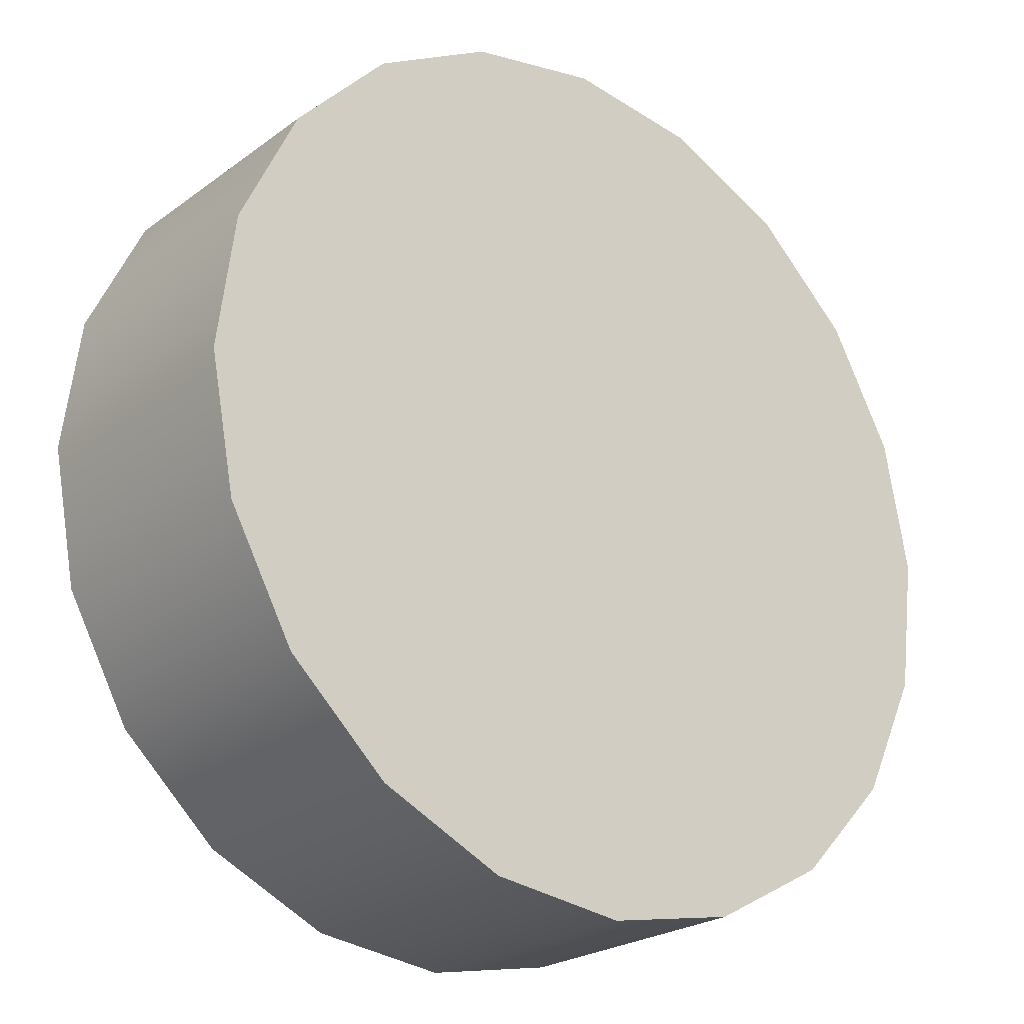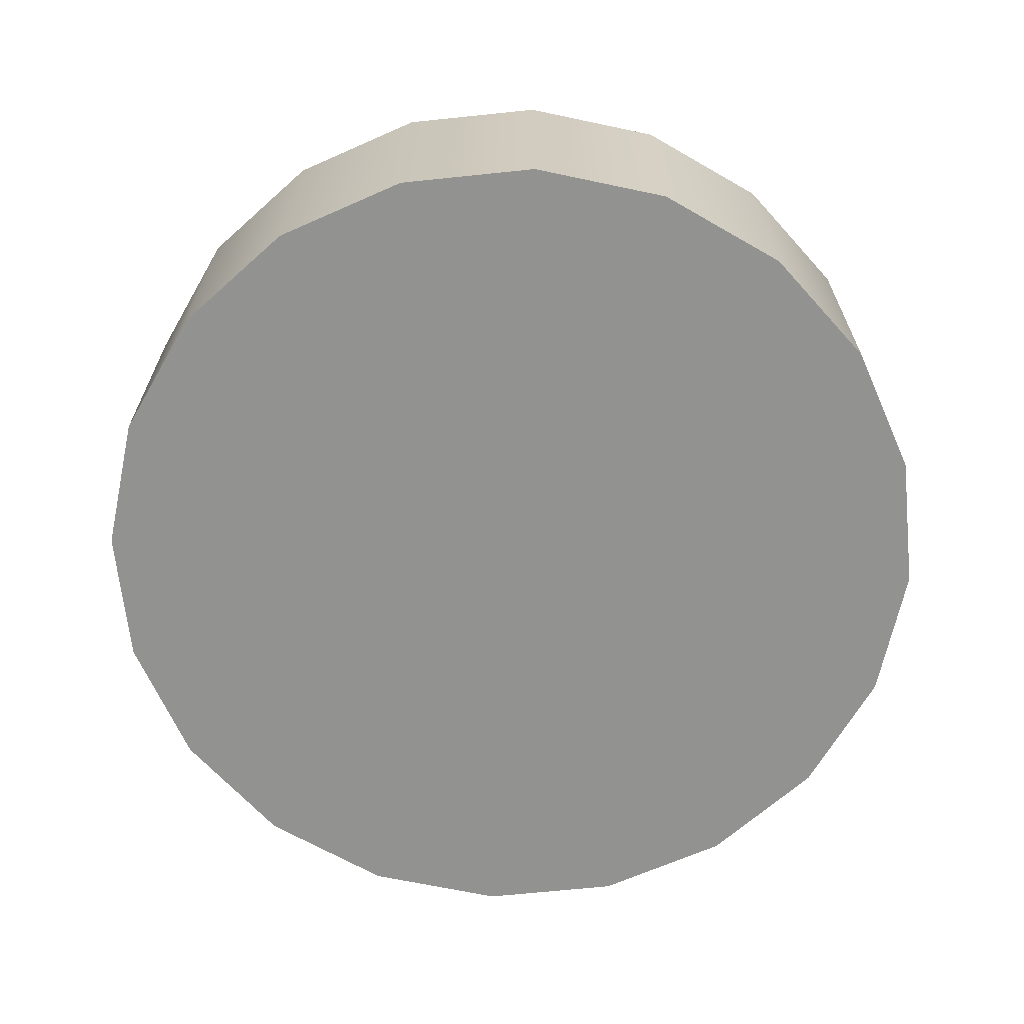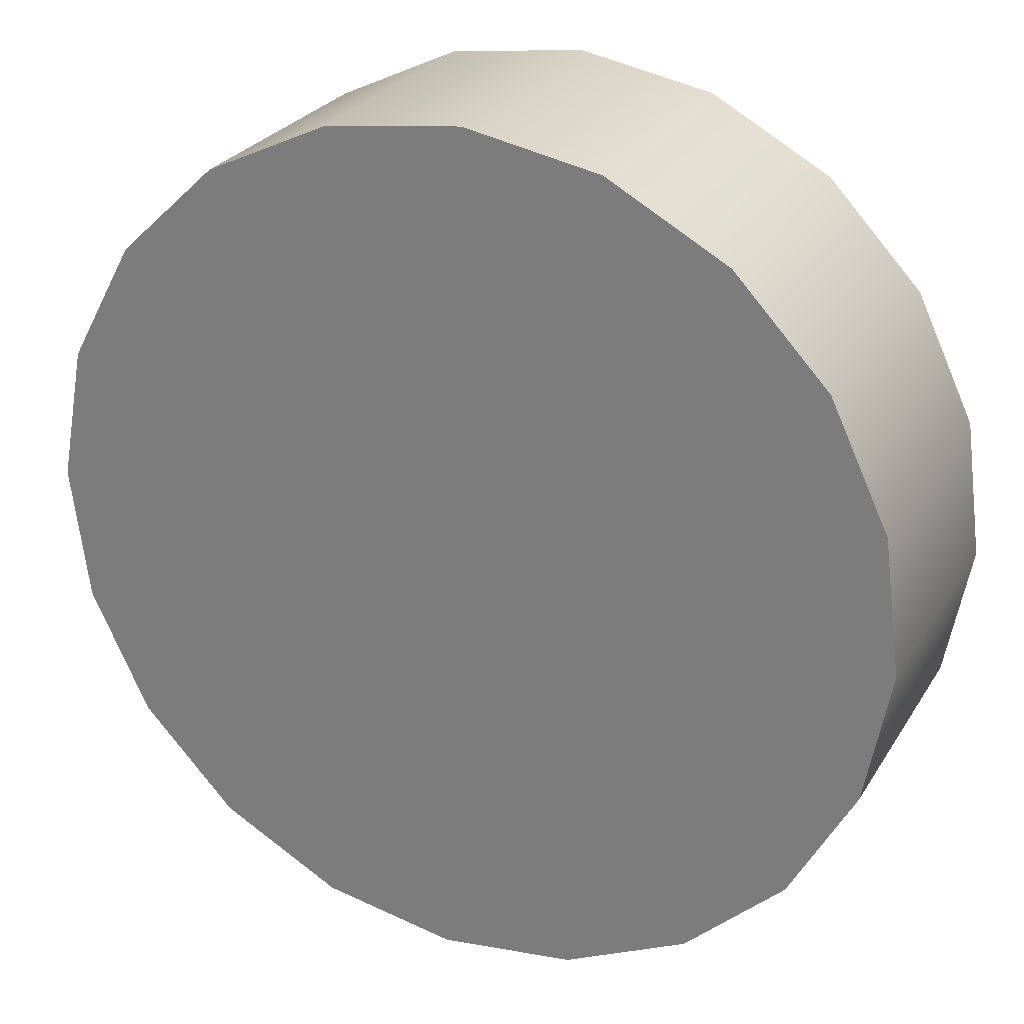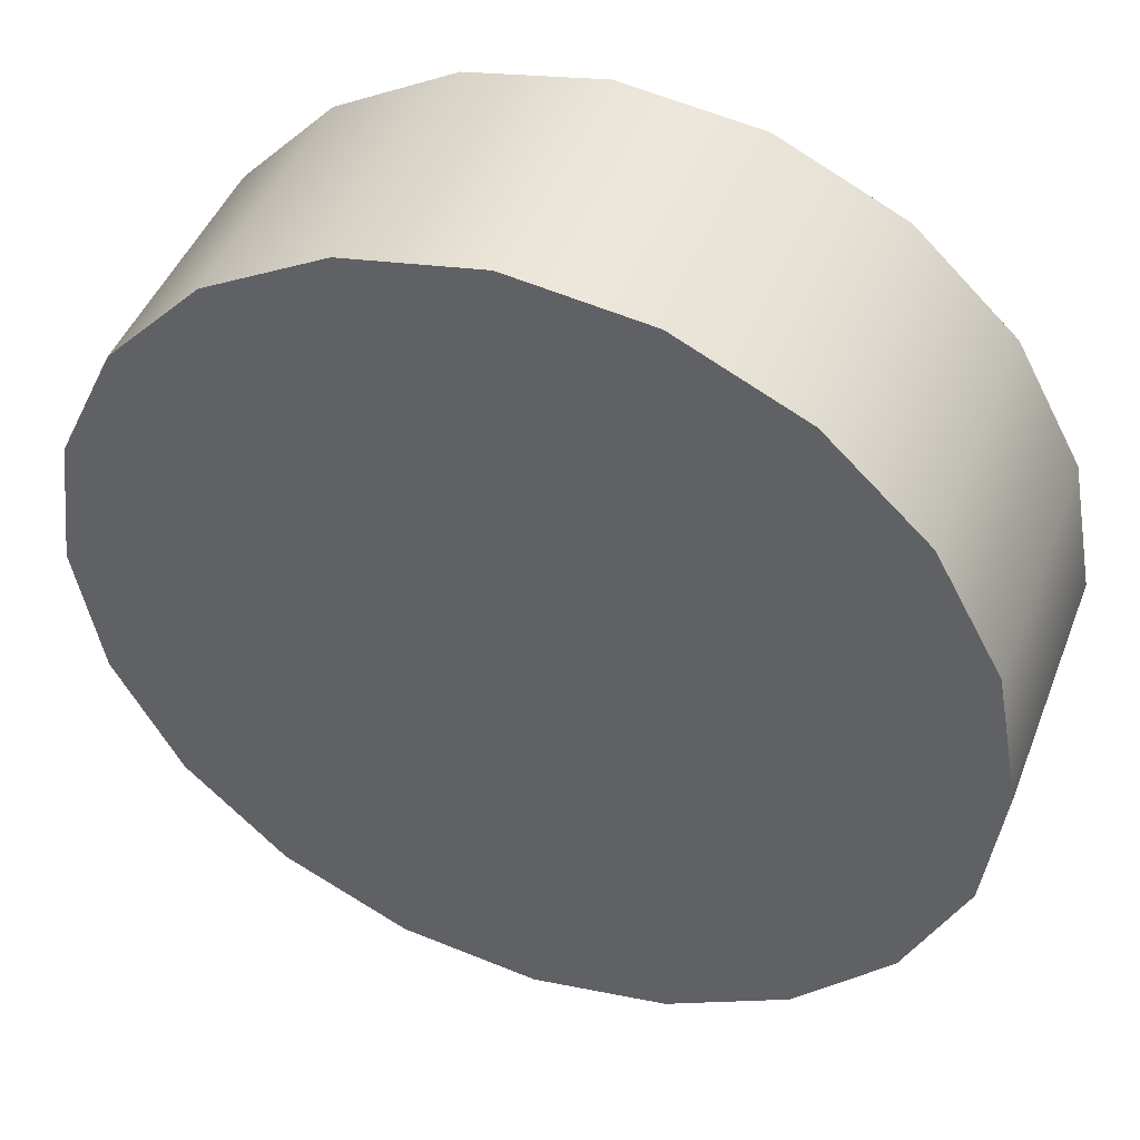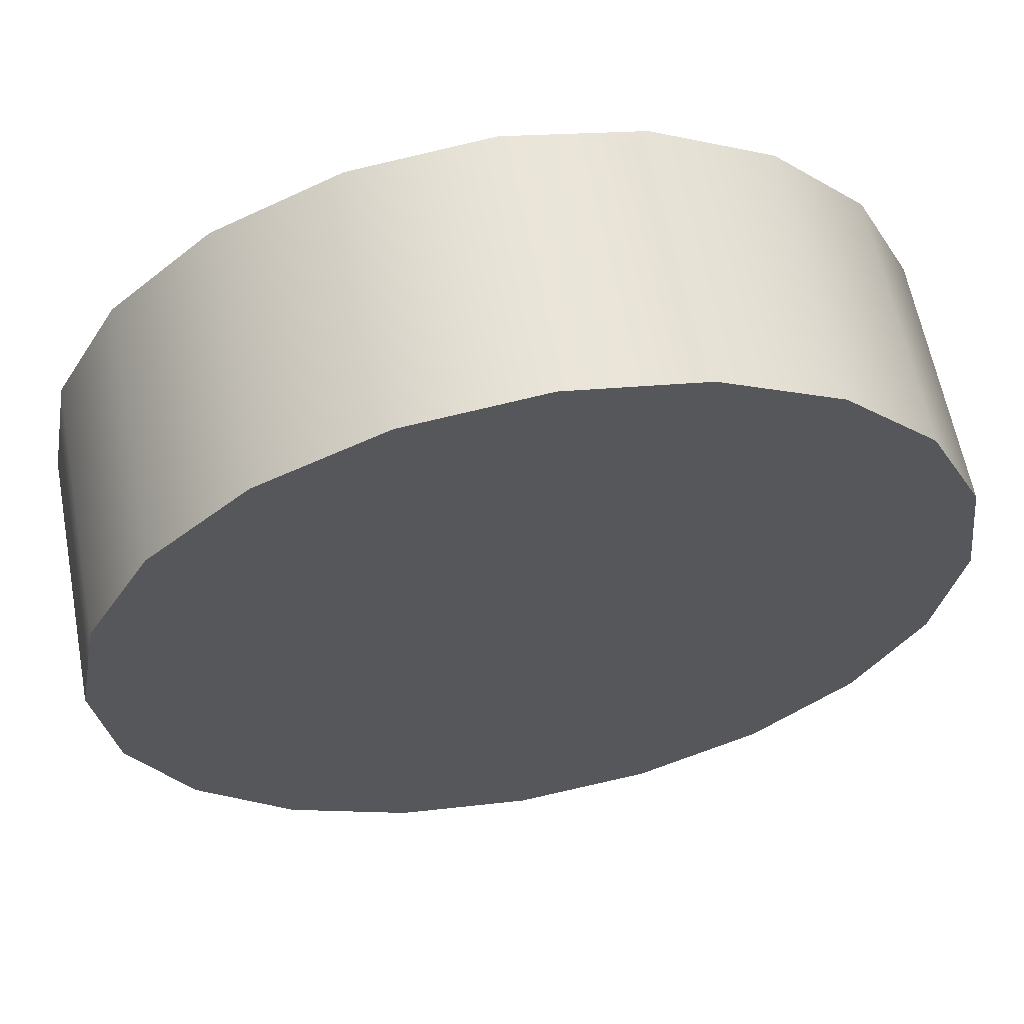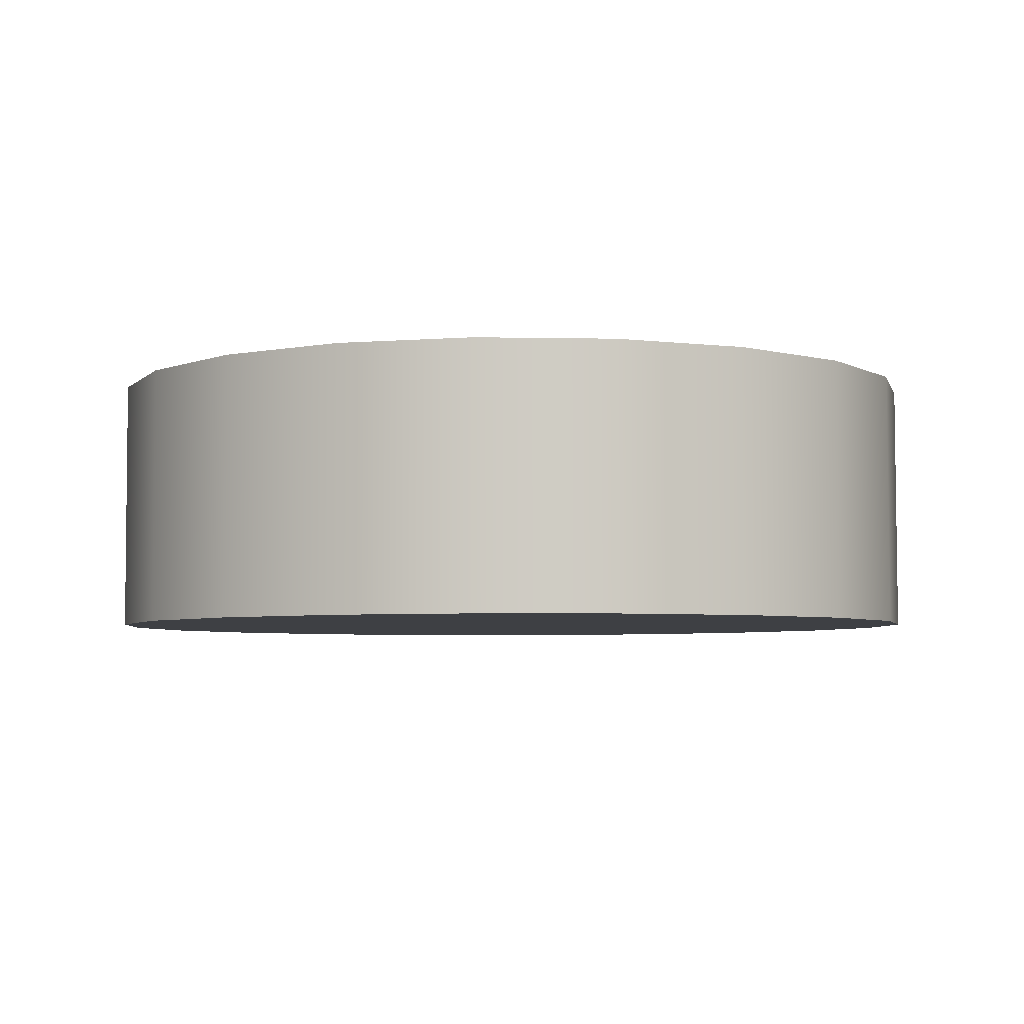
<metadata>
{"format":"obj","ext":"obj","renderer":"f3d","projection":"perspective","resolution":1024,"background":"white","views":[{"elev":-23.6,"azim":-39.7,"up":"+Y"},{"elev":-66.5,"azim":-91.4,"up":"+Z"},{"elev":26.6,"azim":-155.2,"up":"+Y"},{"elev":45.1,"azim":20.4,"up":"+Y"},{"elev":61.4,"azim":169.1,"up":"+Y"},{"elev":-4.5,"azim":60.4,"up":"+Z"}]}
</metadata>
<code>
v 0.07164 0.5459 0.1705
v 0.2352 0.4683 0.171
v 0.3667 0.344 0.1715
v 0.4534 0.1851 0.1718
v 0.4868 0.007216 0.1719
v 0.4635 -0.1723 0.1718
v 0.3859 -0.3358 0.1715
v 0.2616 -0.4673 0.171
v 0.1028 -0.554 0.1705
v -0.07512 -0.5874 0.1698
v -0.2546 -0.5642 0.1692
v -0.4181 -0.4866 0.1686
v -0.5497 -0.3623 0.1682
v -0.6364 -0.2034 0.1679
v -0.6697 -0.02552 0.1678
v -0.6465 0.154 0.1679
v -0.5689 0.3175 0.1682
v -0.4446 0.449 0.1686
v -0.2857 0.5357 0.1692
v -0.1079 0.5691 0.1698
v 0.07287 0.5459 -0.177
v 0.2364 0.4683 -0.1764
v 0.3679 0.344 -0.176
v 0.4546 0.1851 -0.1757
v 0.488 0.007251 -0.1756
v 0.4648 -0.1722 -0.1757
v 0.3872 -0.3358 -0.176
v 0.2629 -0.4673 -0.1764
v 0.104 -0.554 -0.177
v -0.07388 -0.5874 -0.1776
v -0.2534 -0.5641 -0.1783
v -0.4169 -0.4865 -0.1788
v -0.5484 -0.3622 -0.1793
v -0.6351 -0.2034 -0.1796
v -0.6685 -0.02548 -0.1797
v -0.6452 0.154 -0.1796
v -0.5677 0.3175 -0.1793
v -0.4434 0.4491 -0.1788
v -0.2845 0.5358 -0.1783
v -0.1066 0.5691 -0.1776
v -0.09149 -0.00915 0.1698
v -0.09025 -0.009115 -0.1776
f 1 2 21
f 21 2 22
f 2 3 22
f 22 3 23
f 3 4 23
f 23 4 24
f 4 5 24
f 24 5 25
f 5 6 25
f 25 6 26
f 6 7 26
f 26 7 27
f 7 8 27
f 27 8 28
f 8 9 28
f 28 9 29
f 9 10 29
f 29 10 30
f 10 11 30
f 30 11 31
f 11 12 31
f 31 12 32
f 12 13 32
f 32 13 33
f 13 14 33
f 33 14 34
f 14 15 34
f 34 15 35
f 15 16 35
f 35 16 36
f 16 17 36
f 36 17 37
f 17 18 37
f 37 18 38
f 18 19 38
f 38 19 39
f 19 20 39
f 39 20 40
f 20 1 40
f 40 1 21
f 2 1 41
f 3 2 41
f 4 3 41
f 5 4 41
f 6 5 41
f 7 6 41
f 8 7 41
f 9 8 41
f 10 9 41
f 11 10 41
f 12 11 41
f 13 12 41
f 14 13 41
f 15 14 41
f 16 15 41
f 17 16 41
f 18 17 41
f 19 18 41
f 20 19 41
f 1 20 41
f 21 22 42
f 22 23 42
f 23 24 42
f 24 25 42
f 25 26 42
f 26 27 42
f 27 28 42
f 28 29 42
f 29 30 42
f 30 31 42
f 31 32 42
f 32 33 42
f 33 34 42
f 34 35 42
f 35 36 42
f 36 37 42
f 37 38 42
f 38 39 42
f 39 40 42
f 40 21 42

</code>
